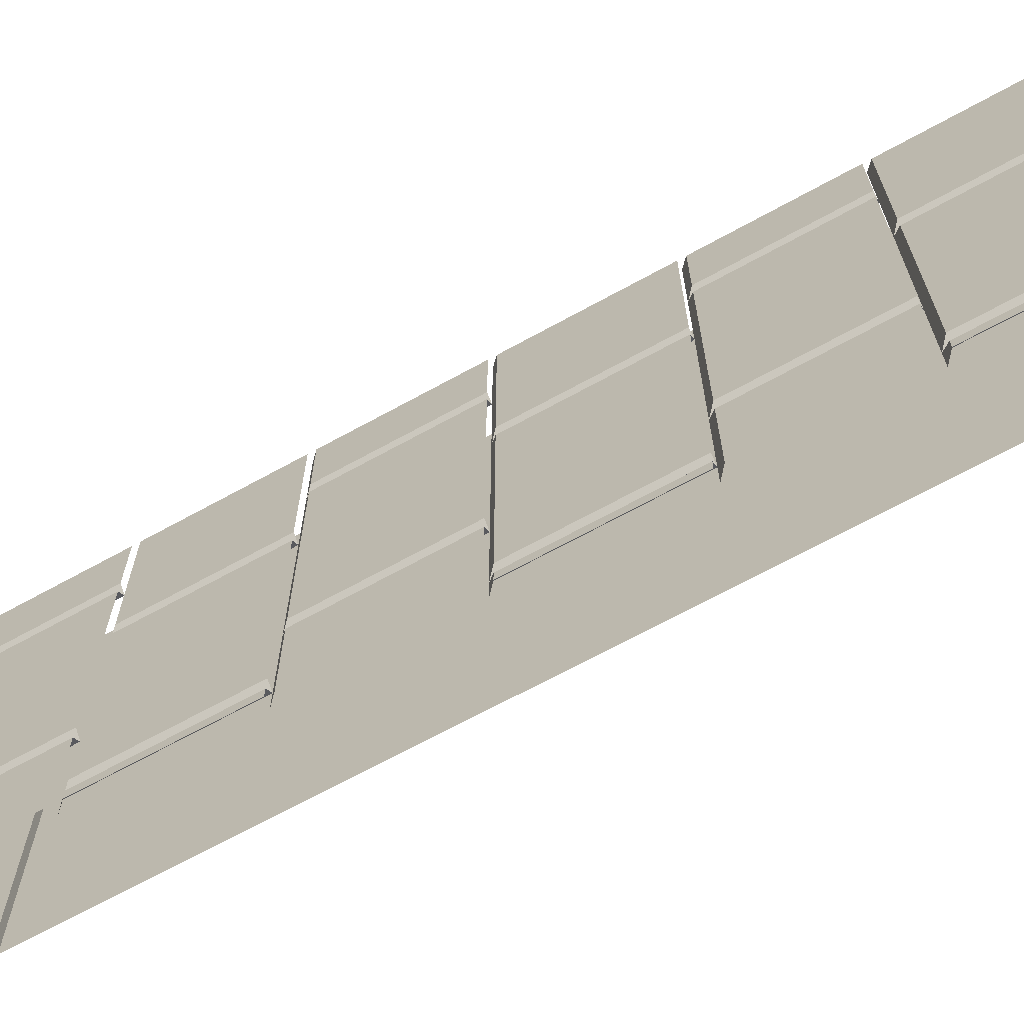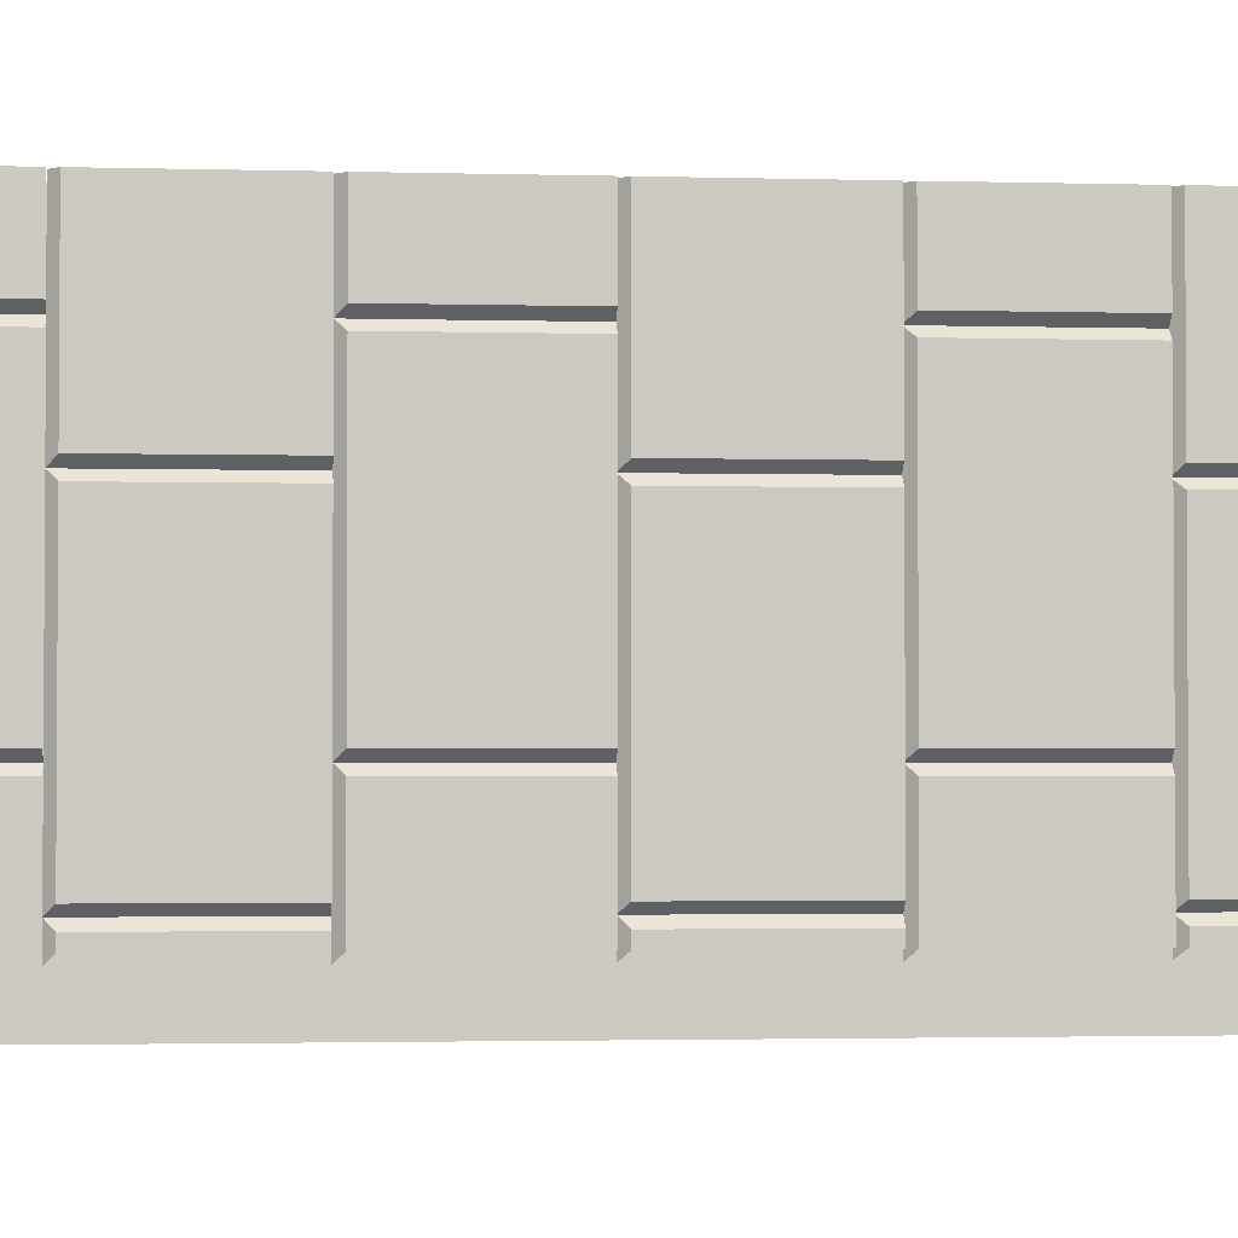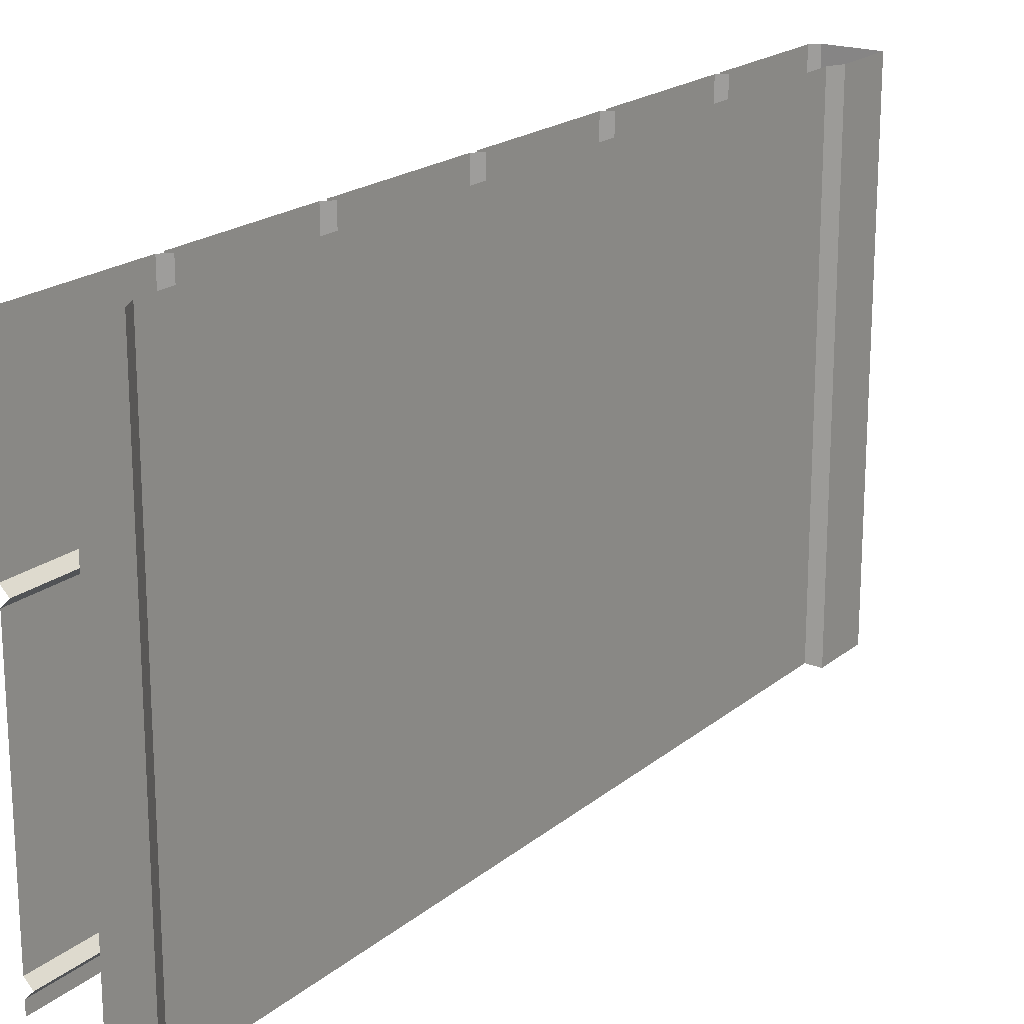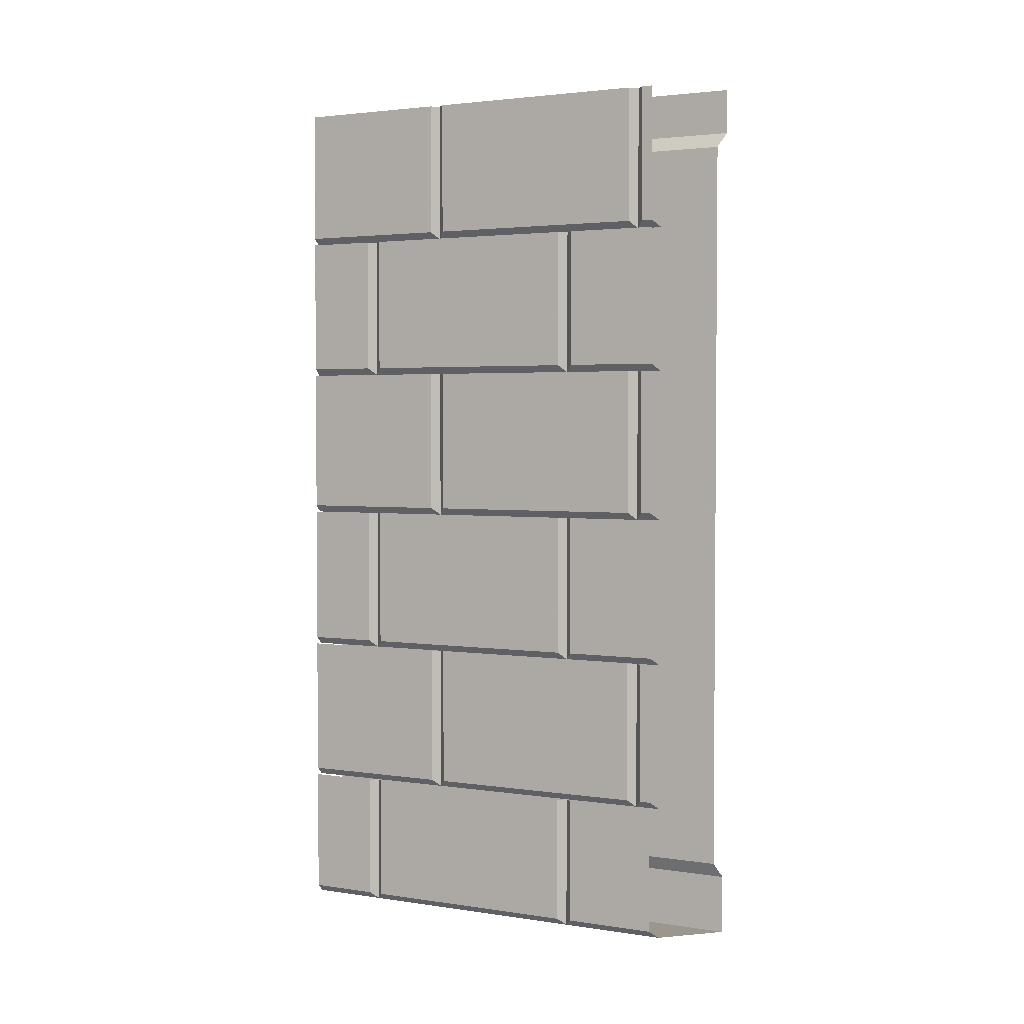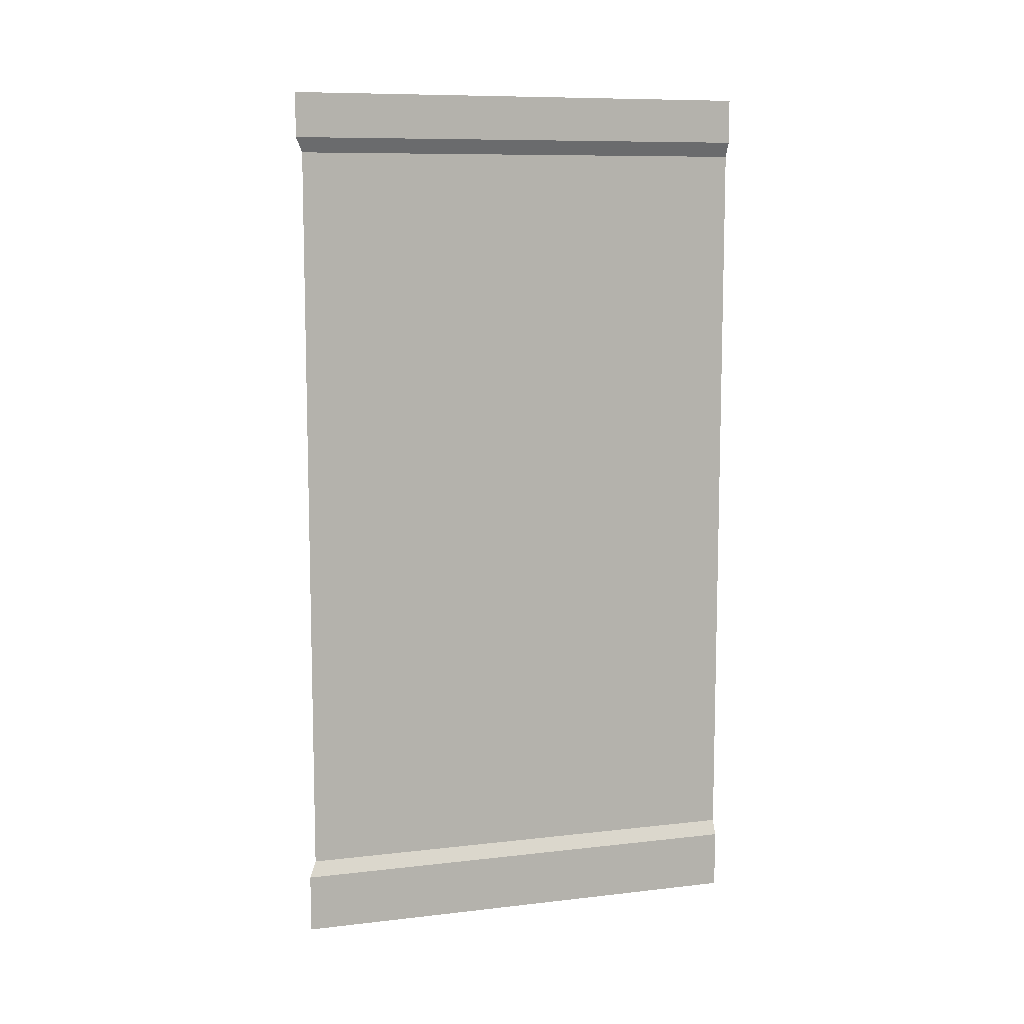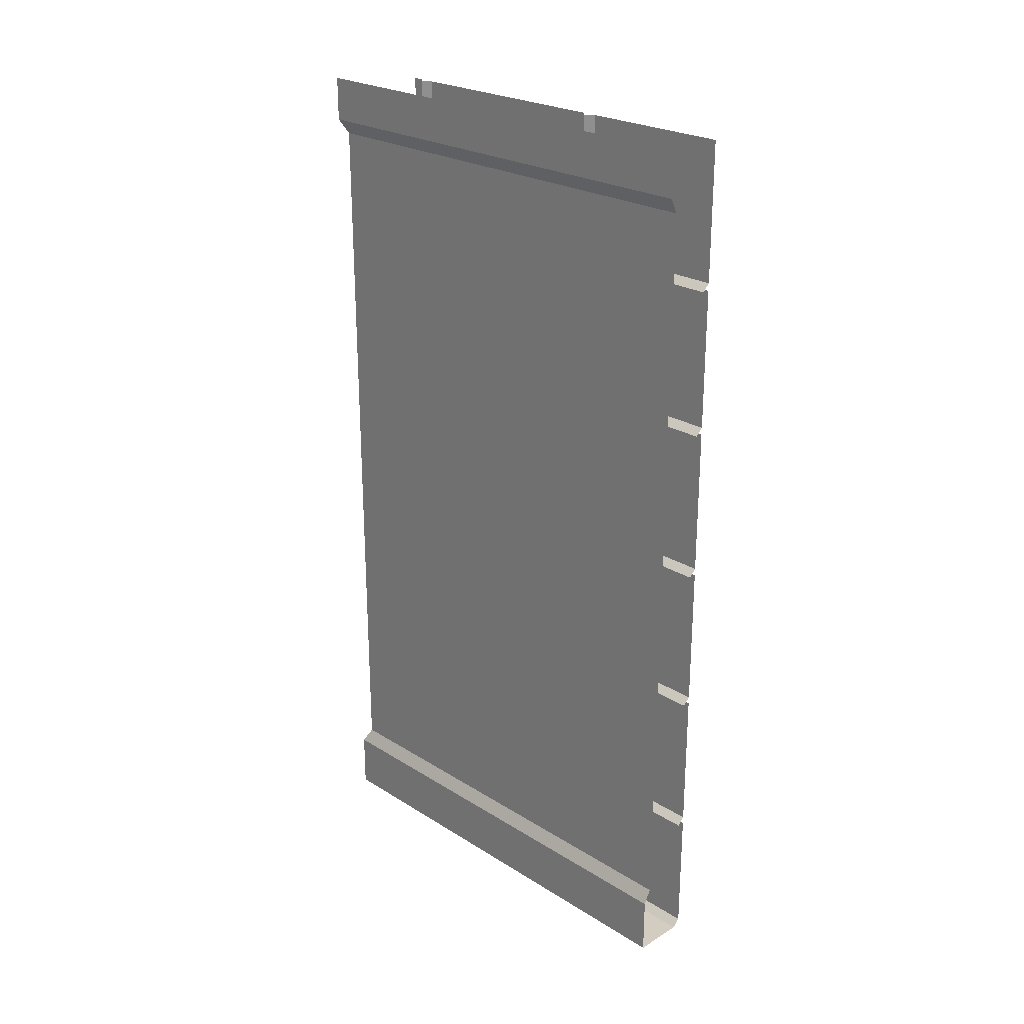
<metadata>
{"format":"obj","ext":"obj","renderer":"f3d","projection":"perspective","resolution":1024,"background":"white","views":[{"elev":-68.1,"azim":118.9,"up":"+Z"},{"elev":-2.2,"azim":84.3,"up":"+Z"},{"elev":19.7,"azim":-145.7,"up":"+Z"},{"elev":2.8,"azim":117.3,"up":"+Y"},{"elev":9.4,"azim":-106.8,"up":"+Y"},{"elev":24.6,"azim":-44.6,"up":"+Y"}]}
</metadata>
<code>
v -0.5 -1.875 -0.5
v -0.5 -1.875 0.5
v -0.5 -1.75 0.5
v -0.5 -1.75 -0.5
v -0.4844 -1.719 0.5
v -0.4844 -1.719 -0.4844
v -0.4844 -0.125 0.5
v -0.4844 -0.125 -0.4844
v -0.5 -0.09375 0.5
v -0.5 -0.09375 -0.5
v -0.5 0 0.5
v -0.5 0 -0.5
v -0.375 -1.57 0.1484
v -0.375 -1.57 -0.3203
v -0.375 -1.266 -0.3203
v -0.375 -1.266 0.1484
v -0.3906 -1.266 0.1641
v -0.3906 -1.586 0.1641
v -0.3906 -1.586 -0.1641
v -0.3906 -1.586 -0.3359
v -0.3906 -1.266 -0.3359
v -0.375 -1.57 -0.3516
v -0.375 -1.266 -0.3516
v -0.375 -1.266 -0.375
v -0.375 -1.57 -0.375
v -0.3906 -1.586 -0.3906
v -0.375 -0.9297 -0.3516
v -0.375 -0.9297 -0.375
v -0.375 -0.6172 -0.375
v -0.375 -0.6172 -0.3516
v -0.3906 -0.6172 -0.3359
v -0.3906 -0.9453 -0.3359
v -0.3906 -0.9453 -0.3906
v -0.375 -0.9297 0.5
v -0.375 -0.9297 0.1797
v -0.375 -0.6172 0.1797
v -0.375 -0.6172 0.5
v -0.3906 -0.9453 0.1641
v -0.3906 -0.6172 0.1641
v -0.3906 -0.9453 0.3359
v -0.3906 -0.9453 0.5
v -0.375 -0.2891 -0.3516
v -0.375 -0.2891 -0.375
v -0.375 0 -0.375
v -0.375 0 -0.3516
v -0.3906 0 -0.3359
v -0.3906 -0.3047 -0.3359
v -0.3906 -0.3047 -0.3906
v -0.375 -0.2891 0.5
v -0.375 -0.2891 0.1797
v -0.375 0 0.1797
v -0.375 0 0.5
v -0.3906 -0.3047 0.1641
v -0.3906 0 0.1641
v -0.3906 -0.3047 0.3359
v -0.3906 -0.3047 0.5
v -0.375 -1.586 -0.375
v -0.375 -1.586 -0.1797
v -0.375 -1.859 -0.1797
v -0.375 -1.859 -0.375
v -0.3906 -1.875 -0.3906
v -0.3906 -1.875 -0.1641
v -0.3906 -1.875 0.3359
v -0.3906 -1.875 0.5
v -0.375 -1.859 0.3516
v -0.375 -1.859 0.5
v -0.375 -1.586 0.3516
v -0.375 -1.586 0.5
v -0.3906 -1.586 0.3359
v -0.375 -0.9453 -0.375
v -0.375 -0.9453 -0.1797
v -0.375 -1.25 -0.1797
v -0.375 -1.25 -0.375
v -0.3906 -1.266 -0.3906
v -0.3906 -1.266 -0.1641
v -0.3906 -0.9453 -0.1641
v -0.375 -0.9453 -0.1484
v -0.375 -1.25 -0.1484
v -0.375 -1.25 0.3203
v -0.3906 -1.266 0.3359
v -0.375 -0.9453 0.3516
v -0.375 -1.25 0.3516
v -0.3906 -1.266 0.5
v -0.375 -1.25 0.5
v -0.375 -0.9453 0.5
v -0.375 -0.9453 0.3203
v -0.375 -0.9297 0.1484
v -0.375 -0.9297 -0.3203
v -0.375 -0.6172 -0.3203
v -0.375 -0.6172 0.1484
v -0.375 -0.3047 -0.375
v -0.375 -0.3047 -0.1797
v -0.375 -0.6016 -0.1797
v -0.375 -0.6016 -0.375
v -0.3906 -0.6172 -0.3906
v -0.3906 -0.6172 -0.1641
v -0.3906 -0.3047 -0.1641
v -0.375 -0.3047 -0.1484
v -0.375 -0.6016 -0.1484
v -0.375 -0.6016 0.3203
v -0.3906 -0.6172 0.3359
v -0.375 -0.3047 0.3516
v -0.375 -0.6016 0.3516
v -0.3906 -0.6172 0.5
v -0.375 -0.6016 0.5
v -0.375 -0.3047 0.5
v -0.375 -0.2891 0.1484
v -0.375 -0.2891 -0.3203
v -0.375 0 -0.3203
v -0.375 0 0.1484
v -0.375 -1.586 -0.1484
v -0.375 -1.586 0.3203
v -0.375 -1.859 0.3203
v -0.375 -1.859 -0.1484
v -0.375 -1.57 0.5
v -0.375 -1.57 0.1797
v -0.375 -1.266 0.1797
v -0.375 -1.266 0.5
v -0.3906 -1.586 0.5
v -0.375 -0.3047 0.3203
f 1 2 3
f 1 3 4
f 10 9 11
f 10 11 12
f 4 3 5
f 4 5 6
f 8 7 9
f 8 9 10
f 6 5 7
f 6 7 8
f 13 14 15
f 13 15 16
f 13 16 17
f 13 17 18
f 13 18 19
f 13 19 14
f 14 19 20
f 14 20 15
f 15 20 21
f 27 28 29
f 27 29 30
f 27 30 31
f 27 31 32
f 27 32 33
f 27 33 28
f 34 35 36
f 34 36 37
f 38 39 36
f 38 36 35
f 38 35 40
f 40 35 34
f 40 34 41
f 42 43 44
f 42 44 45
f 42 45 46
f 42 46 47
f 42 47 48
f 42 48 43
f 49 50 51
f 49 51 52
f 53 54 51
f 53 51 50
f 53 50 55
f 55 50 49
f 55 49 56
f 57 58 59
f 57 59 60
f 60 59 61
f 61 59 62
f 64 63 65
f 64 65 66
f 66 65 67
f 66 67 68
f 19 62 59
f 19 59 58
f 63 69 67
f 63 67 65
f 21 20 22
f 21 22 23
f 23 22 24
f 24 22 25
f 25 22 26
f 26 22 20
f 96 97 98
f 96 98 99
f 96 99 39
f 39 99 100
f 39 100 101
f 101 100 55
f 115 116 117
f 115 117 118
f 18 17 117
f 18 117 116
f 18 116 69
f 69 116 115
f 69 115 119
f 98 120 100
f 98 100 99
f 55 100 120
f 61 62 1
f 1 62 2
f 2 62 63
f 2 63 64
f 70 71 72
f 70 72 73
f 73 72 21
f 73 21 74
f 72 75 21
f 75 72 76
f 75 76 77
f 75 77 78
f 75 78 17
f 17 78 79
f 17 79 80
f 80 79 40
f 80 40 81
f 80 81 82
f 80 82 83
f 83 82 84
f 84 82 81
f 84 81 85
f 76 72 71
f 77 86 79
f 77 79 78
f 40 79 86
f 87 88 89
f 87 89 90
f 87 90 39
f 87 39 38
f 87 38 76
f 87 76 88
f 88 76 32
f 88 32 89
f 89 32 31
f 91 92 93
f 91 93 94
f 94 93 31
f 94 31 95
f 93 96 31
f 96 93 97
f 101 55 102
f 101 102 103
f 101 103 104
f 104 103 105
f 105 103 102
f 105 102 106
f 97 93 92
f 107 108 109
f 107 109 110
f 107 110 54
f 107 54 53
f 107 53 97
f 107 97 108
f 108 97 47
f 108 47 109
f 109 47 46
f 111 112 113
f 111 113 114
f 111 114 62
f 111 62 19
f 113 63 62
f 113 62 114
f 69 63 113
f 69 113 112

</code>
